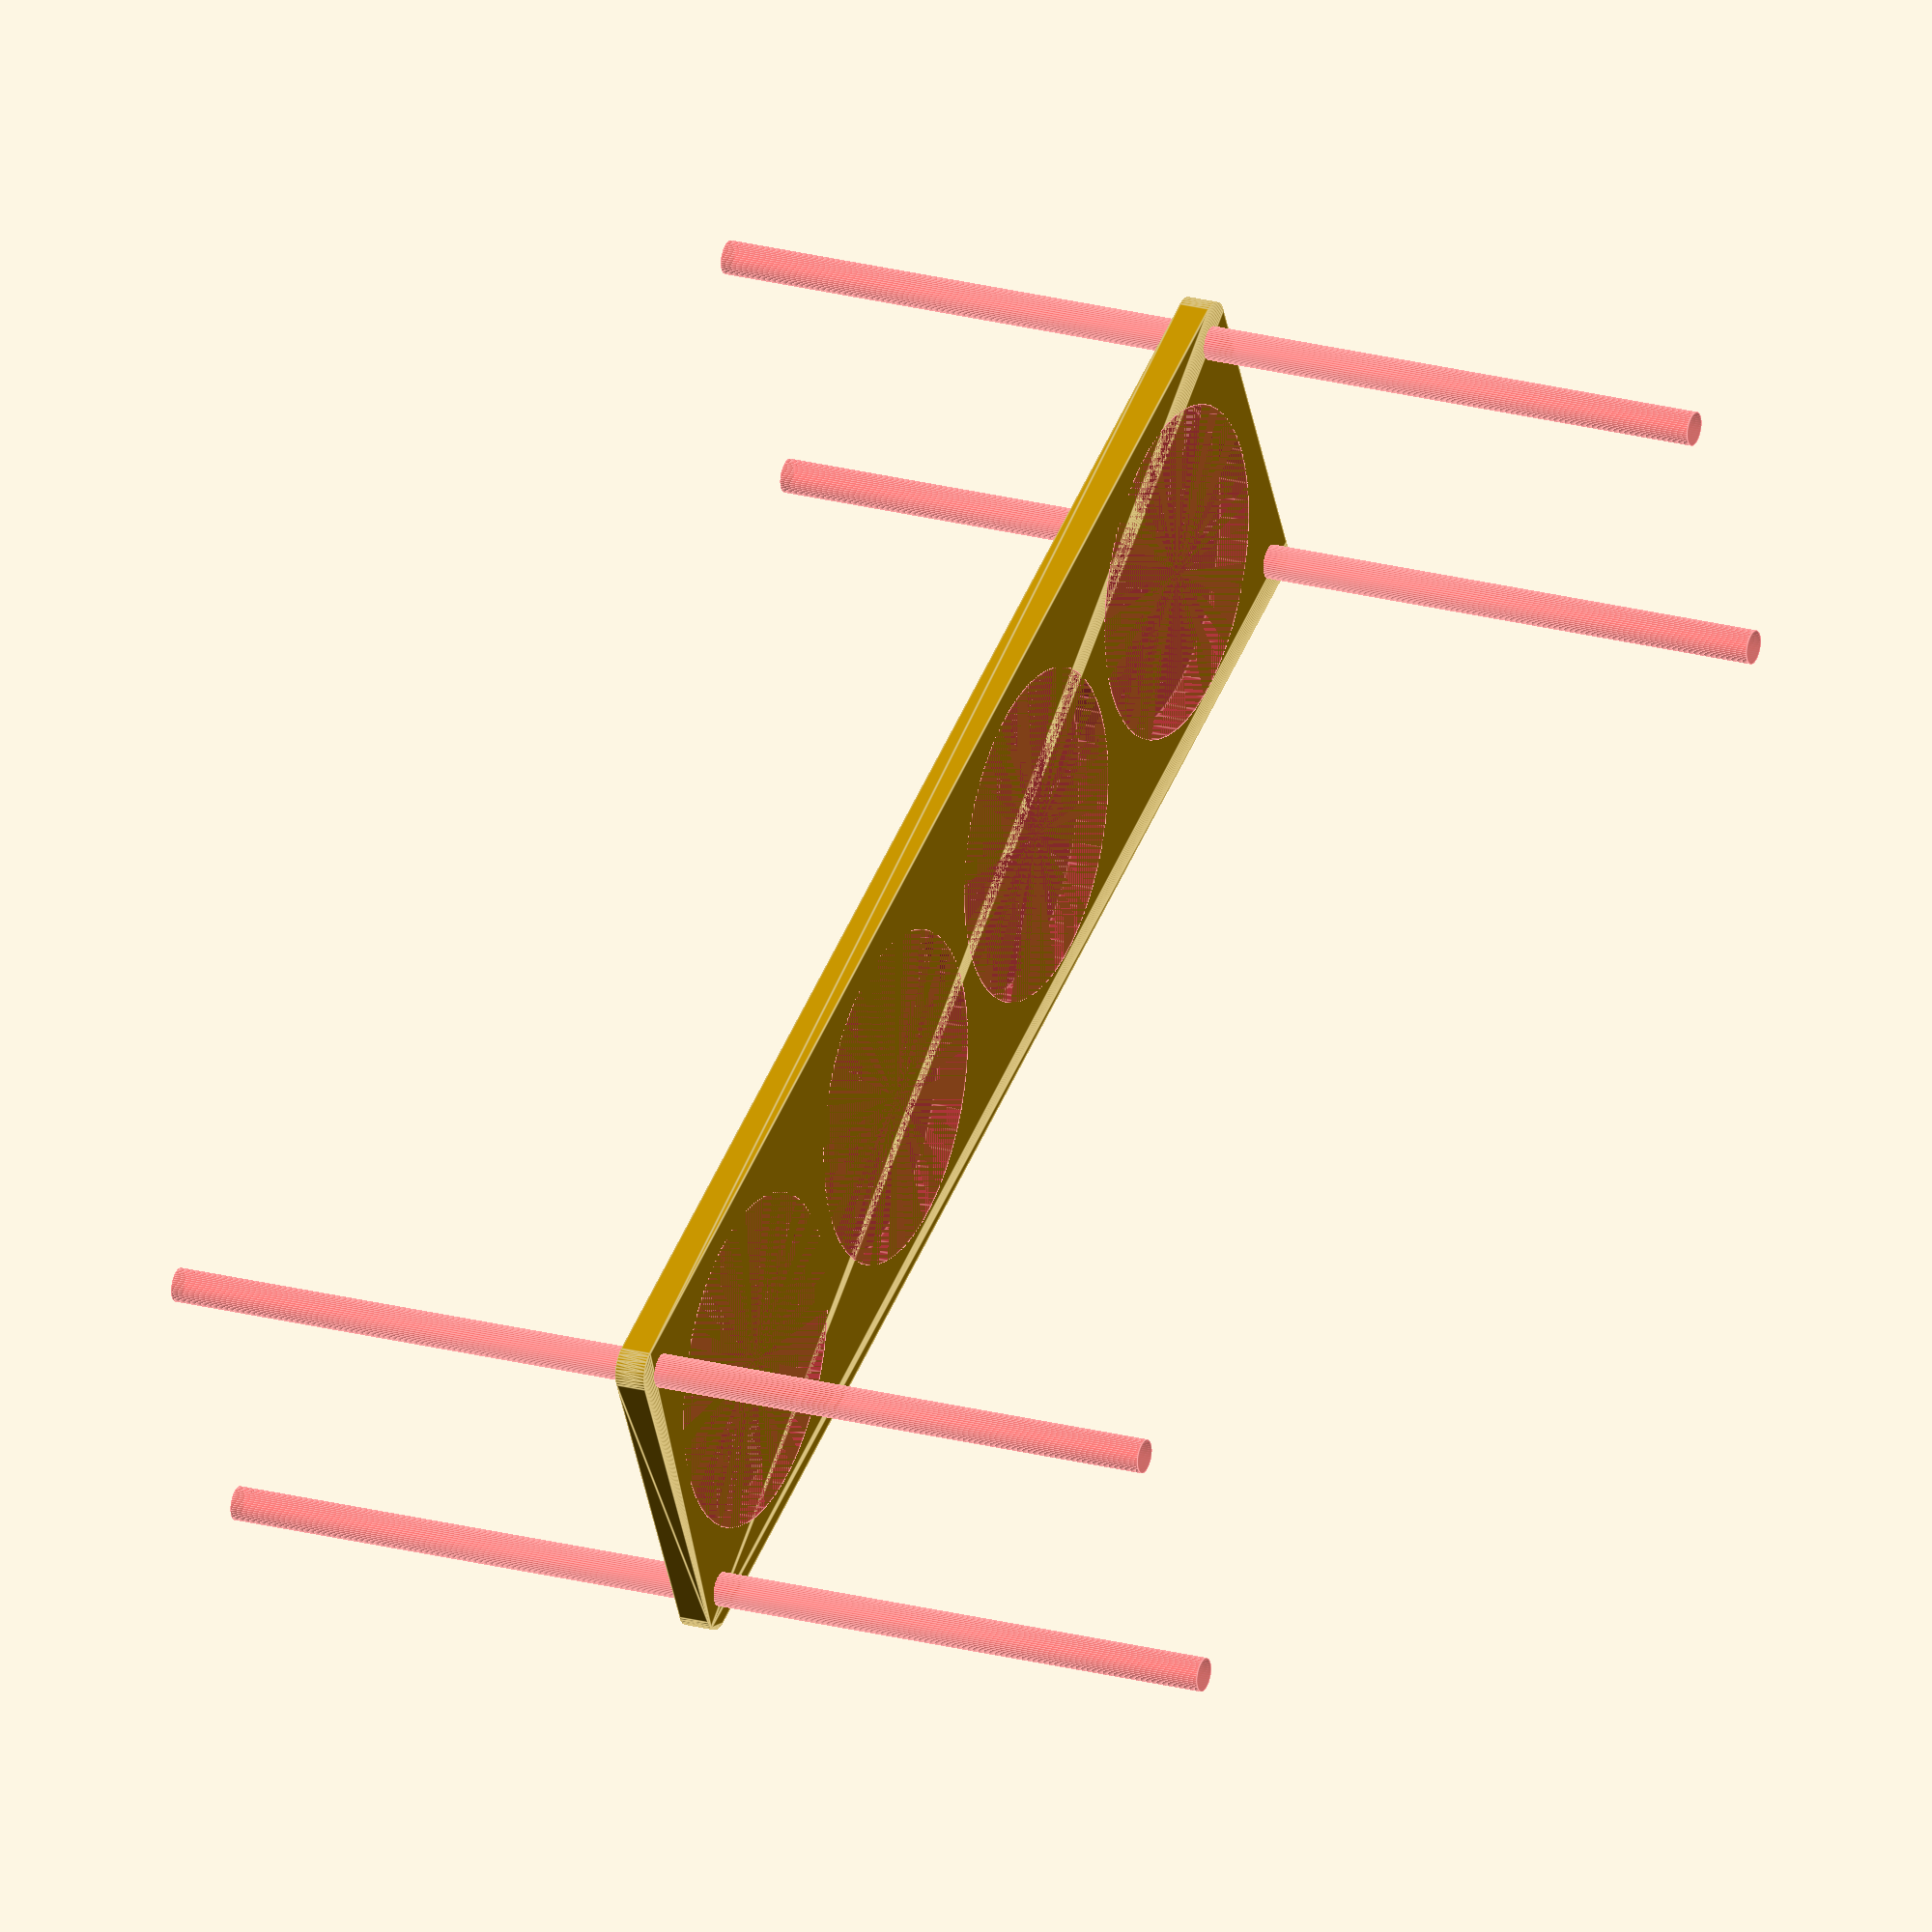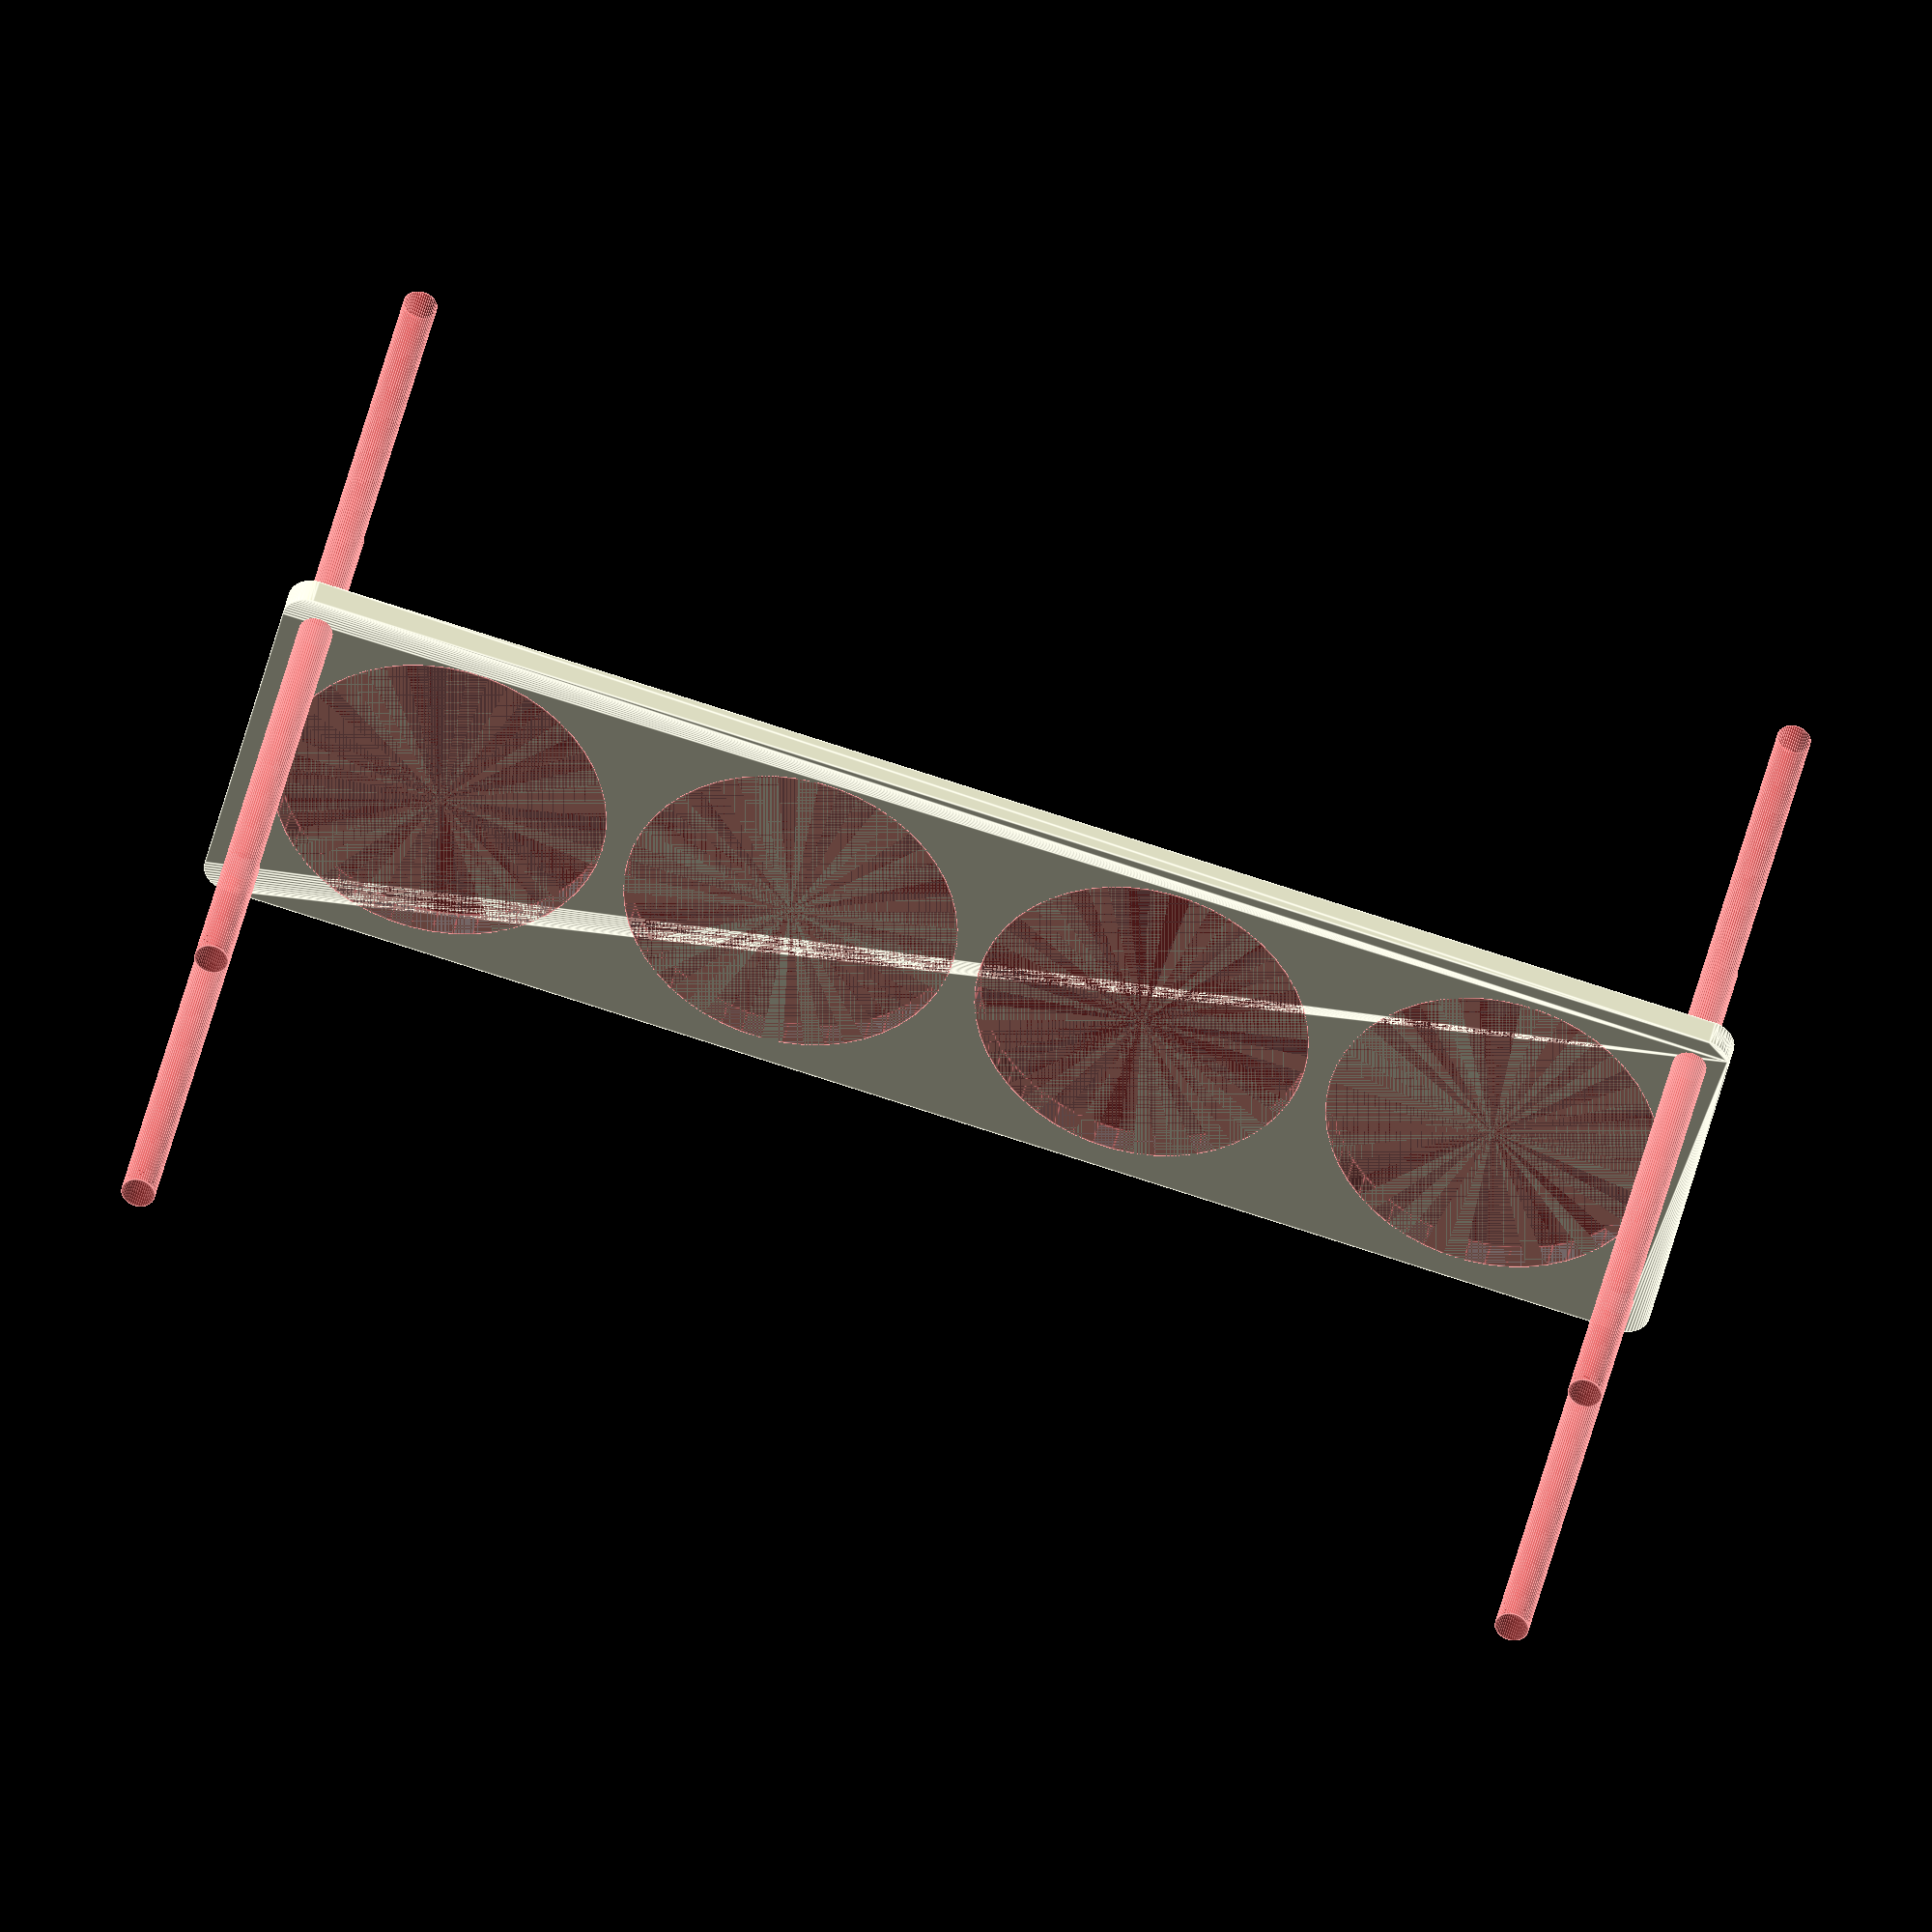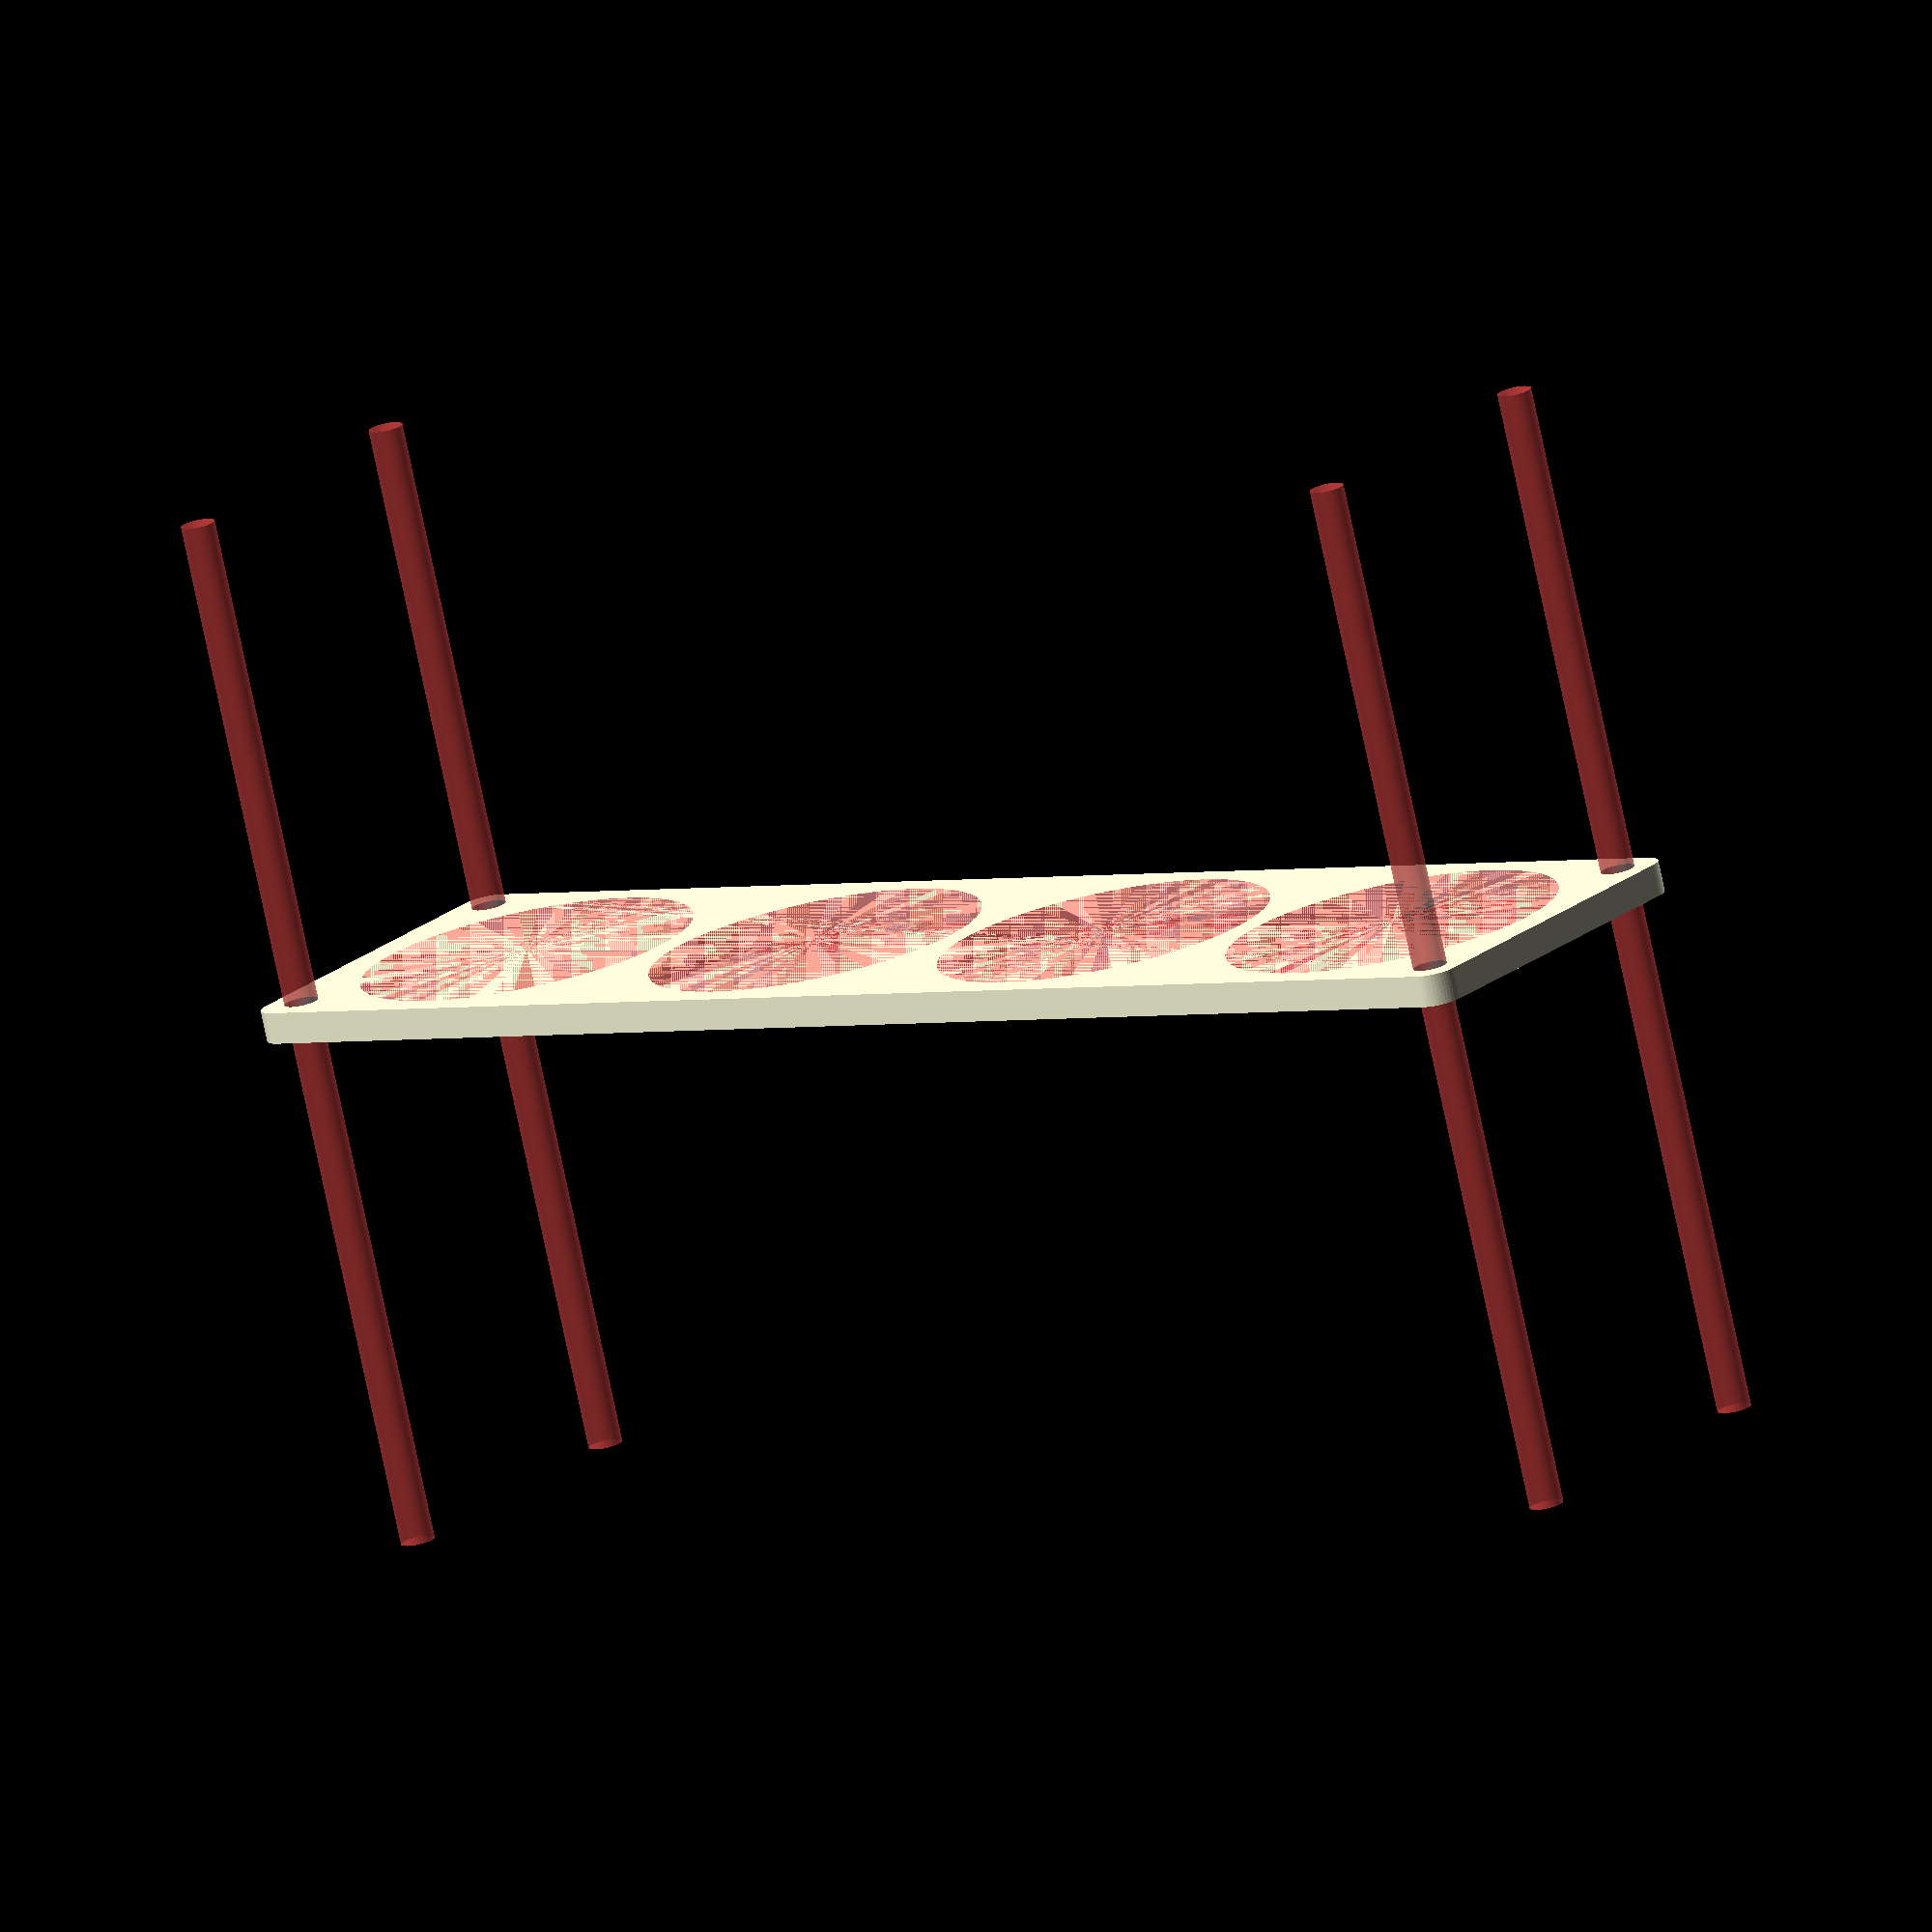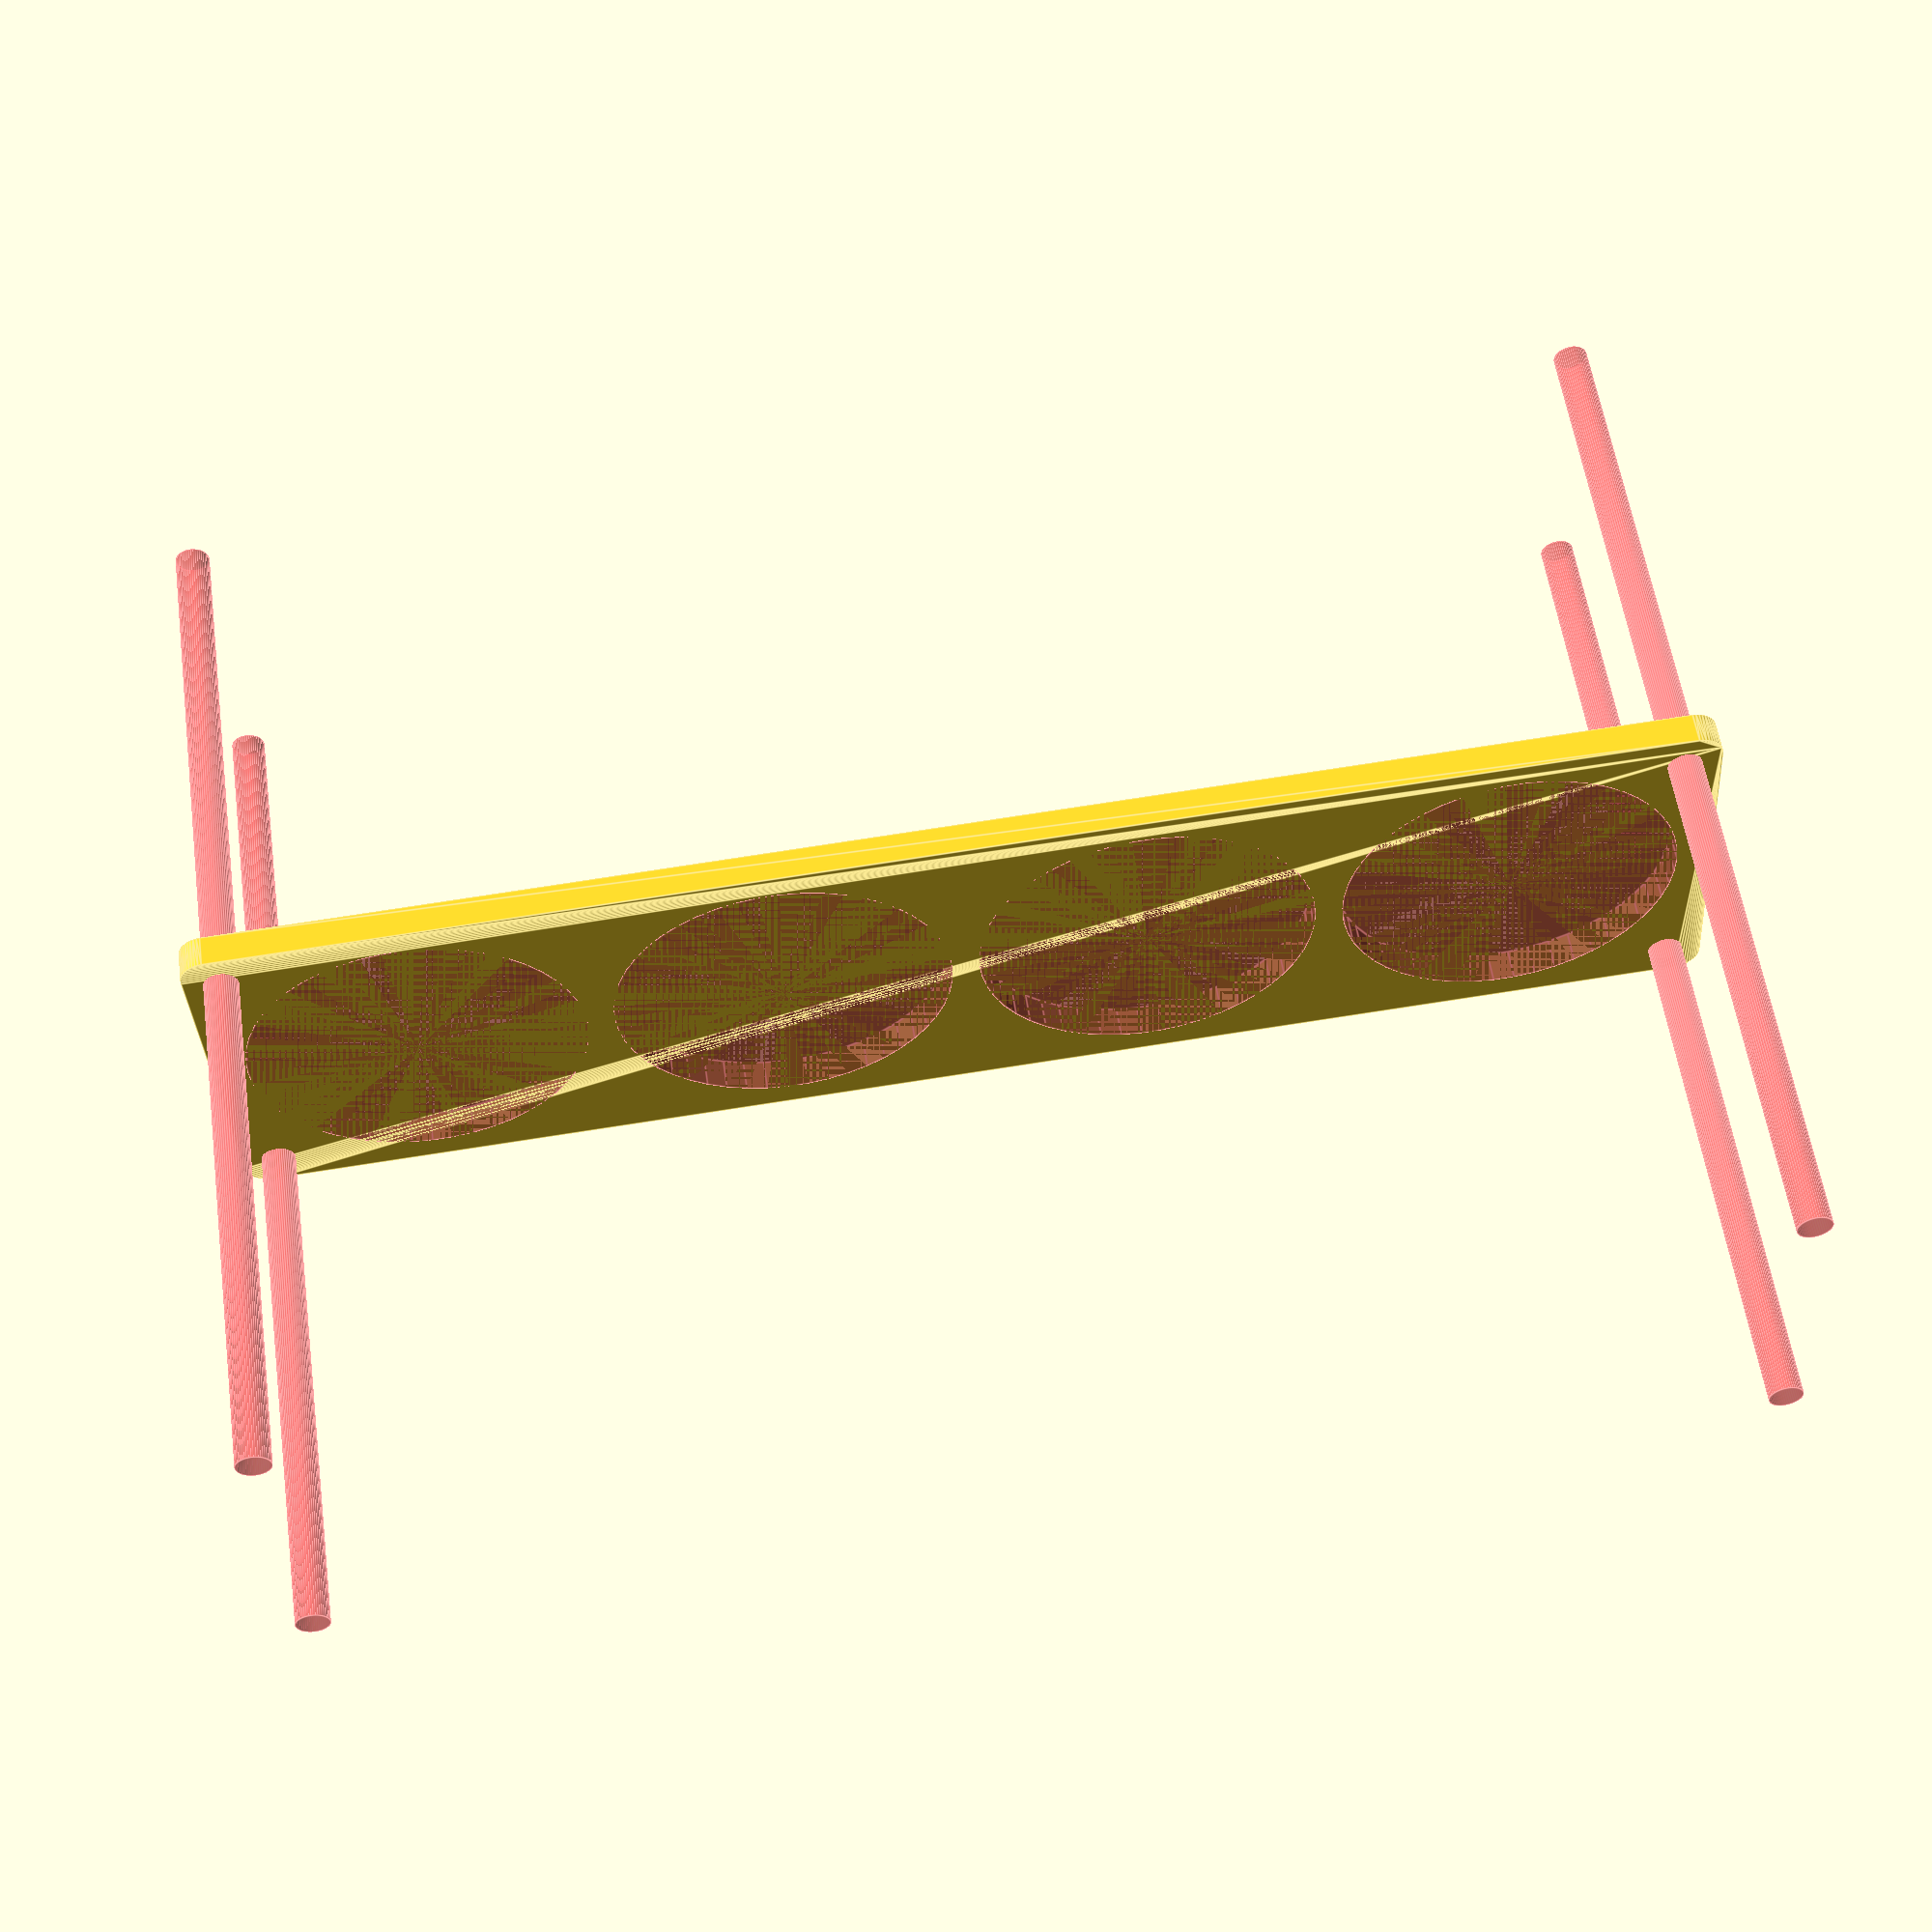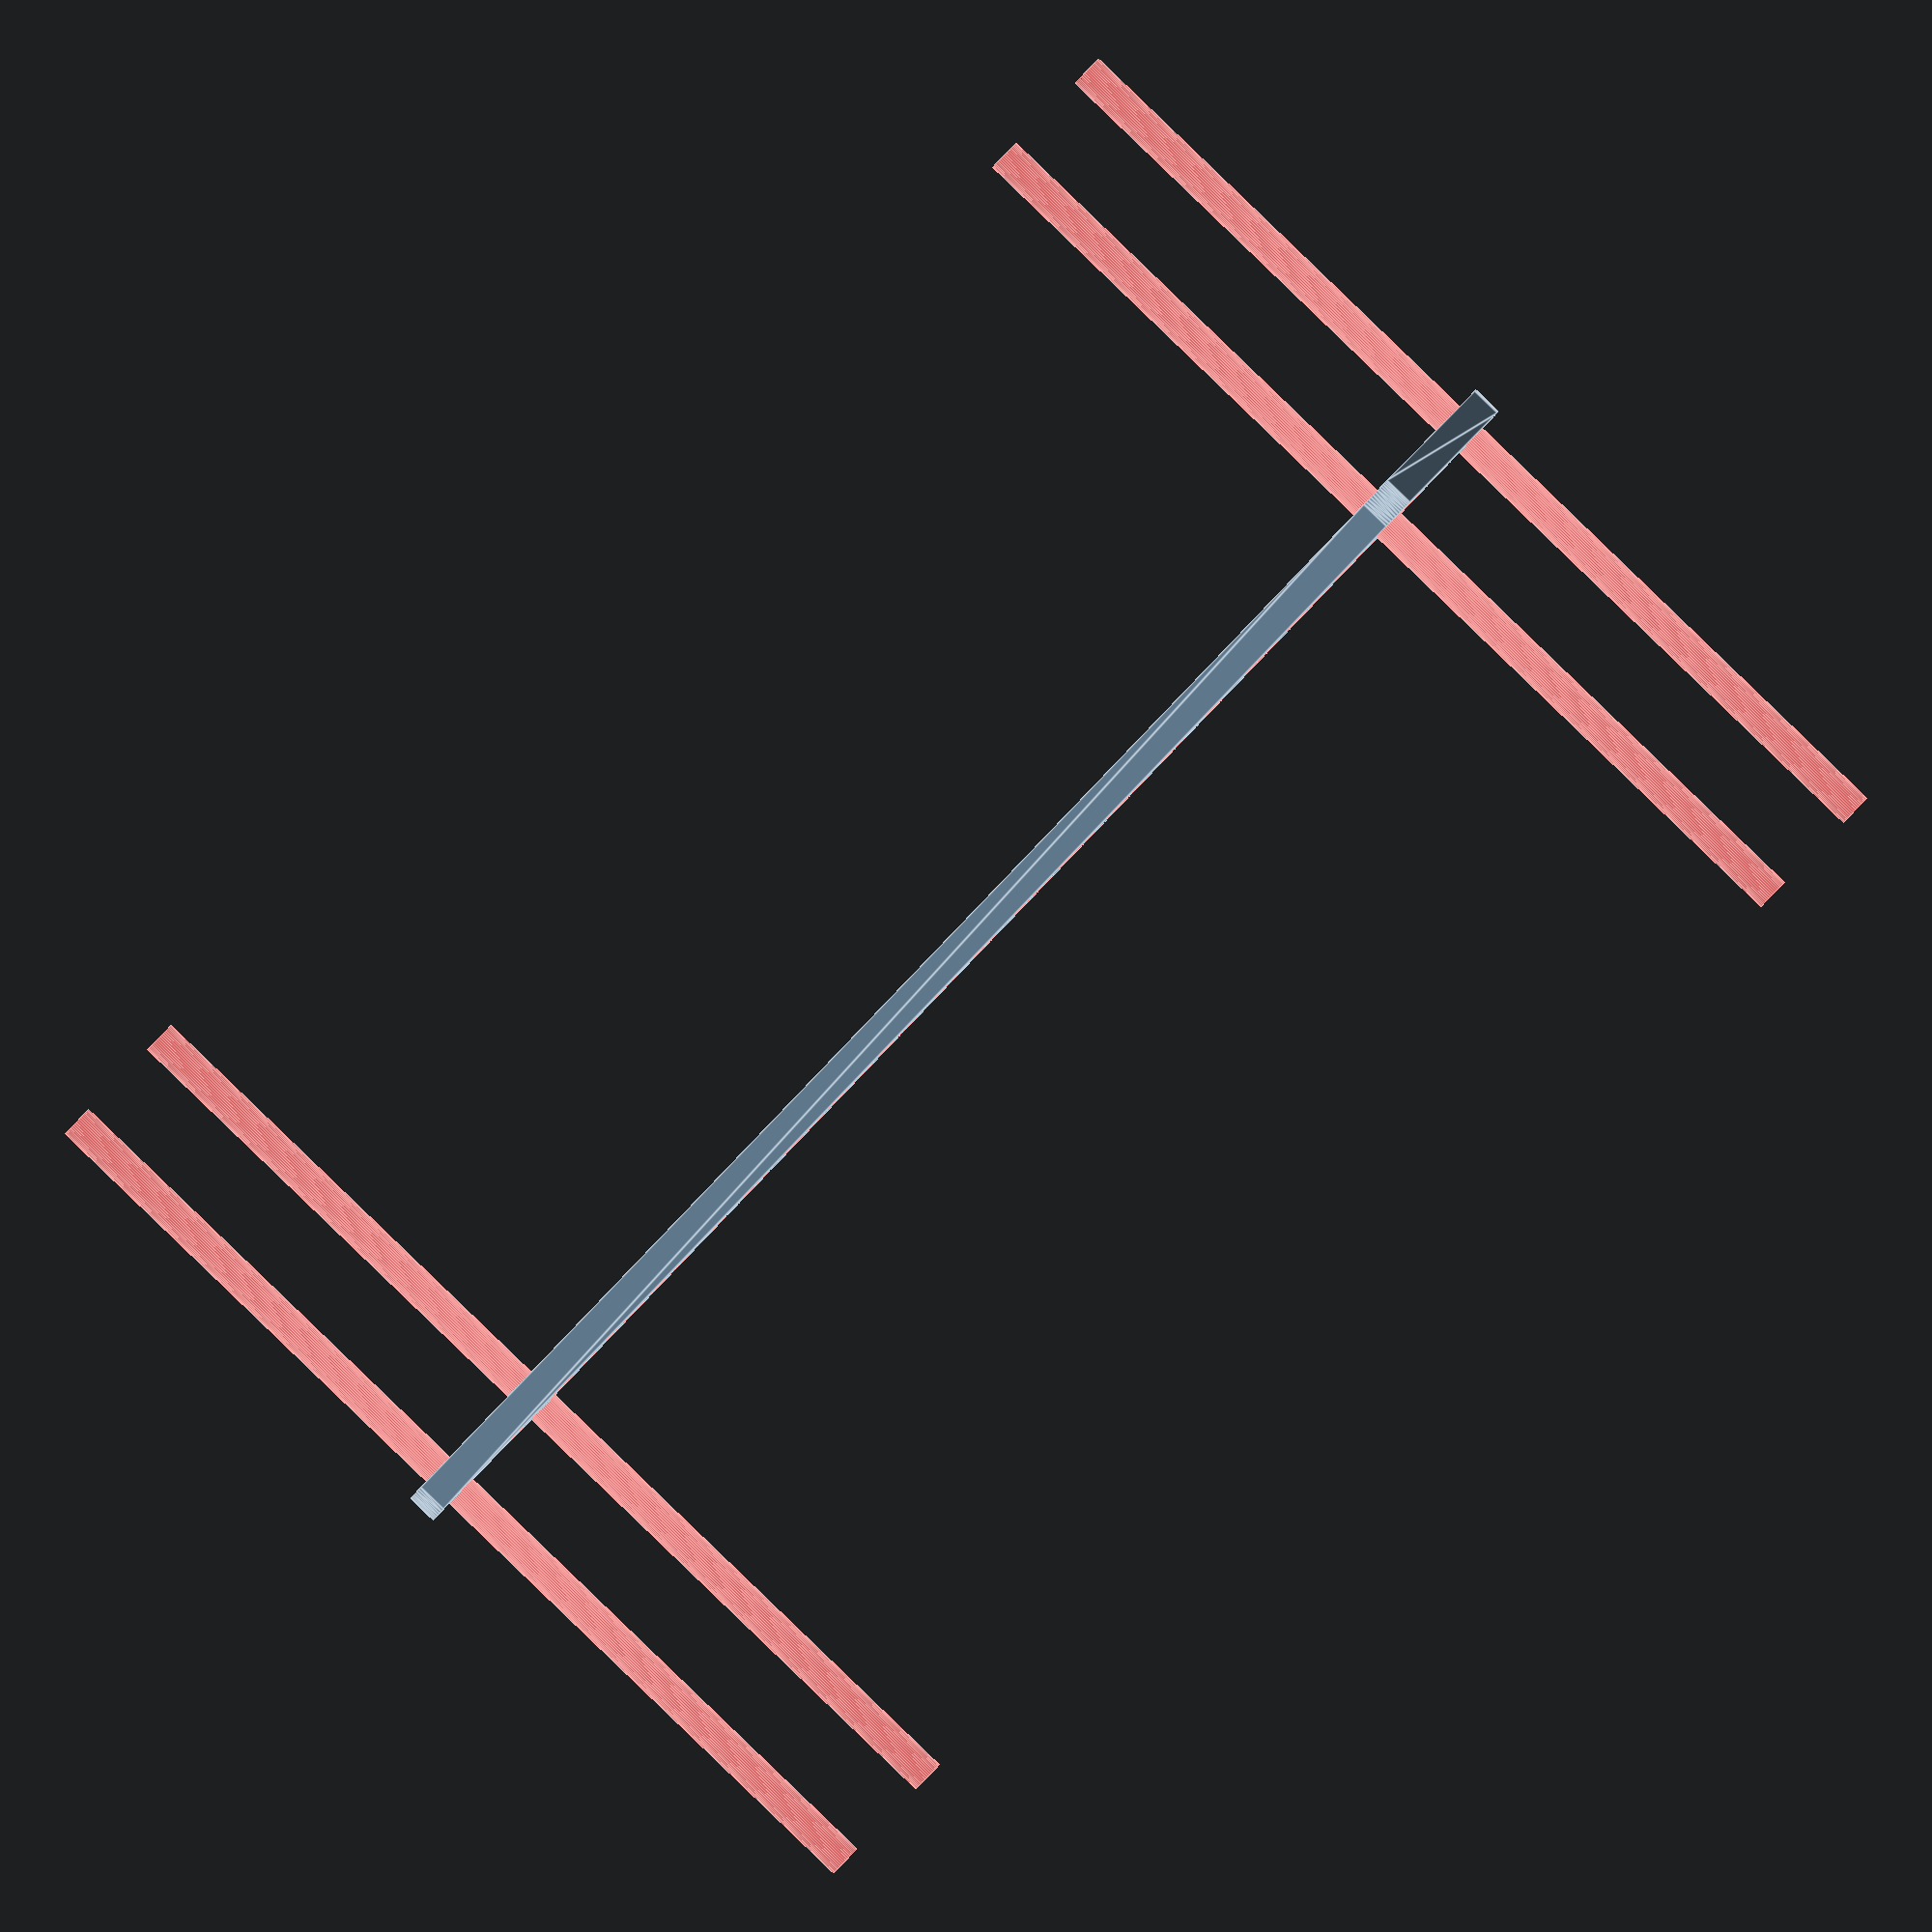
<openscad>
$fn = 50;


difference() {
	union() {
		hull() {
			translate(v = [-137.0000000000, 32.0000000000, 0]) {
				cylinder(h = 6, r = 5);
			}
			translate(v = [137.0000000000, 32.0000000000, 0]) {
				cylinder(h = 6, r = 5);
			}
			translate(v = [-137.0000000000, -32.0000000000, 0]) {
				cylinder(h = 6, r = 5);
			}
			translate(v = [137.0000000000, -32.0000000000, 0]) {
				cylinder(h = 6, r = 5);
			}
		}
	}
	union() {
		#translate(v = [-135.0000000000, -30.0000000000, -100.0000000000]) {
			cylinder(h = 200, r = 3.2500000000);
		}
		#translate(v = [-135.0000000000, 30.0000000000, -100.0000000000]) {
			cylinder(h = 200, r = 3.2500000000);
		}
		#translate(v = [135.0000000000, -30.0000000000, -100.0000000000]) {
			cylinder(h = 200, r = 3.2500000000);
		}
		#translate(v = [135.0000000000, 30.0000000000, -100.0000000000]) {
			cylinder(h = 200, r = 3.2500000000);
		}
		#translate(v = [-103.5000000000, 0, 0]) {
			cylinder(h = 6, r = 32.0000000000);
		}
		#translate(v = [-34.5000000000, 0, 0]) {
			cylinder(h = 6, r = 32.0000000000);
		}
		#translate(v = [34.5000000000, 0, 0]) {
			cylinder(h = 6, r = 32.0000000000);
		}
		#translate(v = [103.5000000000, 0, 0]) {
			cylinder(h = 6, r = 32.0000000000);
		}
	}
}
</openscad>
<views>
elev=337.7 azim=25.9 roll=115.1 proj=o view=edges
elev=141.3 azim=346.5 roll=348.7 proj=o view=edges
elev=256.9 azim=216.8 roll=168.1 proj=o view=solid
elev=124.4 azim=3.3 roll=8.1 proj=p view=edges
elev=270.3 azim=21.8 roll=133.9 proj=o view=edges
</views>
